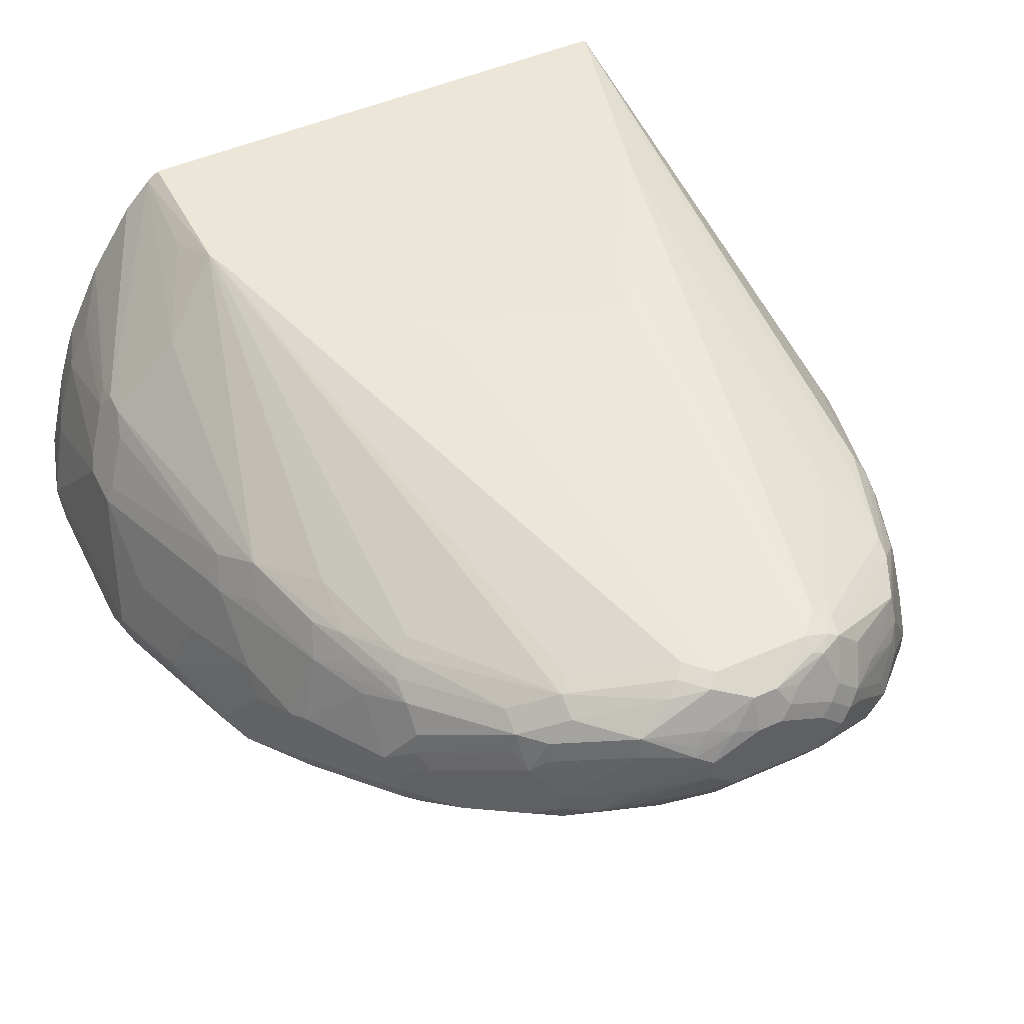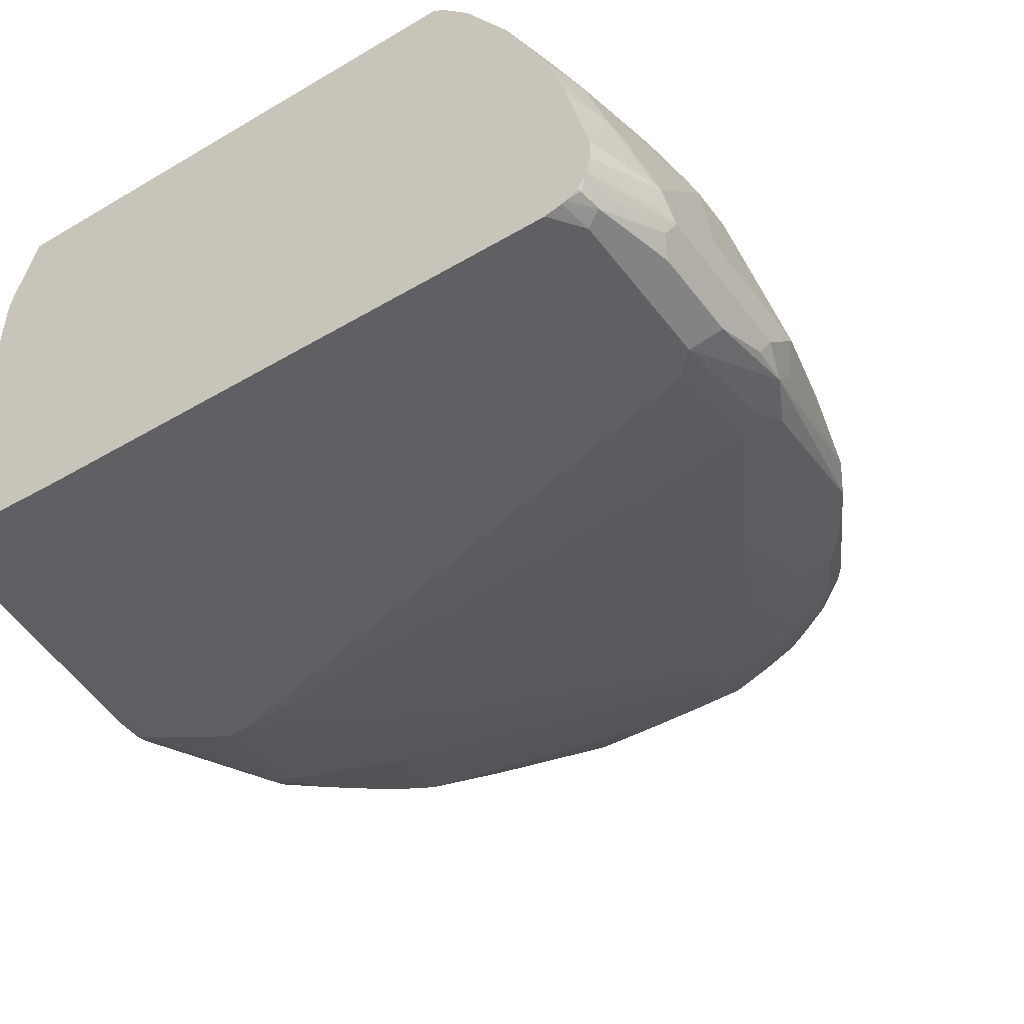
<metadata>
{"format":"obj","ext":"obj","renderer":"f3d","projection":"perspective","resolution":1024,"background":"white","views":[{"elev":49.1,"azim":-26.0,"up":"+Y"},{"elev":-44.9,"azim":-145.7,"up":"+Y"}]}
</metadata>
<code>
v -0.3619 -0.3218 0.4224
v -0.3419 -0.2615 0.4425
v -0.3419 -0.2212 0.3621
v -0.3619 -0.3218 0.3017
v -0.3619 -0.3419 0.4023
v -0.3586 -0.3386 0.4191
v -0.352 -0.3519 0.4324
v -0.3218 -0.3017 0.5832
v -0.3419 -0.3017 0.5028
v -0.3218 -0.2413 0.523
v -0.3351 -0.2078 0.3621
v -0.3218 -0.181 0.342
v -0.3419 -0.2212 0.3218
v -0.3017 -0.181 0.523
v -0.295 -0.1676 0.523
v -0.3619 -0.3419 0.2213
v -0.3619 -0.362 0.3821
v -0.3586 -0.3586 0.3989
v -0.352 -0.372 0.4123
v -0.3083 -0.3084 0.61
v -0.2279 -0.2279 0.771
v -0.2749 -0.2145 0.6771
v -0.2815 -0.2212 0.6637
v -0.2966 -0.2388 0.6234
v -0.2966 -0.2187 0.6033
v -0.2966 -0.1785 0.543
v -0.315 -0.1676 0.342
v -0.2882 -0.1542 0.523
v -0.3083 -0.1542 0.3218
v -0.3167 -0.171 0.2917
v -0.3218 -0.181 0.3017
v -0.3369 -0.2112 0.3118
v -0.3218 -0.2212 0.2011
v -0.3419 -0.2815 0.2011
v -0.357 -0.3318 0.2112
v -0.3419 -0.3419 0.1537
v -0.3419 -0.362 0.1537
v -0.357 -0.362 0.2187
v -0.3619 -0.362 0.2414
v -0.3486 -0.3888 0.3285
v -0.3553 -0.3754 0.3755
v -0.3419 -0.3821 0.3821
v -0.3218 -0.3821 0.4224
v -0.3318 -0.372 0.4525
v -0.3083 -0.3285 0.5698
v -0.2983 -0.3184 0.6
v -0.2882 -0.3084 0.6301
v -0.2514 -0.2916 0.6939
v -0.2715 -0.2916 0.6737
v -0.2514 -0.2715 0.7139
v -0.2312 -0.2514 0.7542
v -0.2246 -0.2447 0.7676
v -0.1877 -0.2279 0.8111
v -0.1676 -0.2078 0.8313
v -0.2279 -0.2078 0.771
v -0.2346 -0.1944 0.7575
v -0.2346 -0.1542 0.7173
v -0.2564 -0.1584 0.6637
v -0.2815 -0.181 0.6033
v -0.2765 -0.1584 0.5832
v -0.2681 -0.1341 0.5631
v -0.2882 -0.1341 0.3218
v -0.2036 -0.04798 0.1537
v -0.3083 -0.1542 0.3017
v -0.3092 -0.1609 0.2816
v -0.2966 -0.171 0.1911
v -0.3167 -0.2112 0.1911
v -0.3369 -0.2715 0.1911
v -0.3218 -0.2615 0.1537
v -0.3382 -0.3768 0.1537
v -0.3419 -0.3821 0.1811
v -0.3553 -0.3754 0.2347
v -0.3486 -0.3888 0.2481
v -0.3218 -0.4022 0.3218
v -0.3318 -0.3922 0.352
v -0.3017 -0.3821 0.4425
v -0.3184 -0.3788 0.4392
v -0.3017 -0.4022 0.342
v -0.3017 -0.3419 0.543
v -0.2212 -0.3419 0.5832
v -0.2212 -0.3017 0.6837
v -0.2279 -0.2882 0.7106
v -0.2246 -0.2648 0.7475
v -0.2111 -0.2514 0.7743
v -0.1877 -0.248 0.791
v -0.1642 -0.2246 0.8279
v -0.124 -0.2045 0.8681
v -0.1474 -0.2078 0.8514
v -0.1676 -0.1877 0.8313
v -0.2145 -0.1743 0.7776
v -0.1474 -0.1475 0.8514
v -0.2078 -0.1877 0.791
v -0.2111 -0.1559 0.7743
v -0.2111 -0.1358 0.7542
v -0.248 -0.1341 0.6436
v -0.2279 -0.1341 0.7039
v -0.2312 -0.1257 0.6737
v -0.2279 -0.114 0.6234
v -0.1909 -0.04007 0.2816
v -0.248 -0.09387 0.3218
v -0.2078 -0.05364 0.2414
v -0.1929 -0.04007 0.1537
v -0.2279 -0.07377 0.1537
v -0.2681 -0.1341 0.1537
v -0.289 -0.1609 0.1811
v -0.3092 -0.2011 0.1811
v -0.3017 -0.2011 0.1537
v -0.3065 -0.2141 0.1537
v -0.3365 -0.3808 0.1537
v -0.3351 -0.3955 0.1743
v -0.3218 -0.4022 0.1811
v 0.1672 -0.404 0.1537
v 0.2413 -0.4022 0.4827
v -0.1206 -0.3821 0.4827
v -0.08041 -0.362 0.5631
v -0.1408 -0.3419 0.6033
v -0.1609 -0.3017 0.7039
v -0.1676 -0.2882 0.7307
v -0.1676 -0.2682 0.771
v -0.1307 -0.2514 0.8145
v -0.124 -0.2246 0.8481
v -0.09047 -0.2112 0.8749
v -0.04692 -0.2078 0.8916
v -0.08709 -0.1877 0.8916
v -0.1039 -0.1844 0.8882
v -0.1273 -0.1877 0.8715
v -0.1541 -0.1341 0.8379
v -0.1508 -0.1157 0.8346
v -0.1273 -0.1676 0.8715
v -0.114 -0.1542 0.8782
v -0.134 -0.1341 0.8581
v -0.1307 -0.1157 0.8547
v -0.1508 -0.1056 0.8145
v -0.2111 -0.1257 0.734
v -0.2011 -0.1131 0.724
v -0.2078 -0.114 0.7039
v -0.1895 -0.04007 0.2872
v 0.2585 -0.04007 0.1537
v -0.2724 -0.1427 0.1537
v -0.2749 -0.1475 0.1537
v -0.2859 -0.1695 0.1537
v -0.295 -0.1877 0.1537
v -0.3309 -0.3913 0.1537
v -0.3318 -0.3922 0.1559
v -0.3205 -0.3969 0.1537
v -0.3164 -0.3985 0.1537
v -0.3017 -0.4022 0.1537
v 0.18 -0.404 0.1537
v 0.2614 -0.4022 0.4827
v 0.1207 -0.362 0.6033
v -0.06029 -0.3419 0.6234
v -0.09715 -0.2983 0.7207
v -0.06029 -0.2815 0.7642
v -0.06704 -0.2682 0.791
v -0.06704 -0.248 0.8313
v -0.006749 -0.2279 0.8715
v -0.1072 -0.2279 0.8514
v -0.006749 -0.1877 0.9117
v -0.07035 -0.1911 0.8949
v 0.1139 -0.2078 0.8916
v -0.03011 -0.171 0.915
v -0.1005 -0.1634 0.8899
v -0.02005 -0.1408 0.9252
v -0.09047 -0.171 0.8949
v -0.08041 -0.1584 0.9
v -0.09047 -0.1559 0.8949
v -0.09047 -0.09554 0.8749
v -0.1106 -0.09554 0.8547
v -0.08709 -0.1274 0.8916
v -0.07372 -0.114 0.8983
v -0.07035 -0.09554 0.8949
v -0.1106 -0.08549 0.8346
v -0.191 -0.1056 0.7139
v -0.1865 -0.04007 0.2959
v 0.2585 -0.04025 0.1537
v 0.2563 -0.04007 0.1635
v 0.248 -0.114 0.6972
v 0.2681 -0.1341 0.6368
v 0.2882 -0.1542 0.5765
v 0.2949 -0.1676 0.5899
v 0.3017 -0.181 0.5832
v 0.2614 -0.4022 0.1537
v 0.2815 -0.4022 0.1811
v 0.3017 -0.4022 0.2414
v 0.3218 -0.4022 0.4224
v 0.3218 -0.4022 0.4425
v 0.3017 -0.3821 0.523
v 0.2815 -0.362 0.6033
v 0.1843 -0.3386 0.6603
v 0.1709 -0.3318 0.6737
v 0.03349 -0.2279 0.8715
v 0.07373 -0.1877 0.9117
v -6.496e-05 -0.1609 0.9252
v 0.2078 -0.2346 0.8379
v 0.1475 -0.1944 0.8983
v 0.248 -0.2748 0.7776
v -0.02005 -0.1207 0.9252
v -0.03348 -0.114 0.9184
v -0.04017 -0.07292 0.8849
v -0.06029 -0.09807 0.9
v -0.02005 -0.09387 0.9117
v 0.02005 -0.07377 0.9117
v -0.01006 -0.06536 0.8949
v -0.03011 -0.06536 0.8749
v -0.1005 -0.08047 0.8246
v -0.1826 -0.04007 0.3056
v -0.02005 -0.06034 0.8647
v 0.2787 -0.1006 0.1537
v 0.3218 -0.2212 0.3621
v 0.3218 -0.2212 0.342
v 0.2362 -0.04007 0.244
v 0.2346 -0.1073 0.7106
v 0.2145 -0.1073 0.791
v 0.2547 -0.1274 0.7106
v 0.2749 -0.1475 0.6503
v 0.2614 -0.1408 0.7039
v 0.2564 -0.1408 0.7265
v 0.2765 -0.1609 0.6661
v 0.3017 -0.2413 0.6637
v 0.3418 -0.3419 0.5028
v 0.2791 -0.395 0.1537
v 0.2916 -0.3972 0.171
v 0.3117 -0.3972 0.2313
v 0.3318 -0.3972 0.4123
v 0.3352 -0.3955 0.4425
v 0.3369 -0.3922 0.4525
v 0.3285 -0.3955 0.4559
v 0.3041 -0.357 0.6033
v 0.2882 -0.3553 0.6168
v 0.2036 -0.3368 0.6637
v 0.2061 -0.3318 0.6737
v 0.0871 -0.1743 0.9184
v 0.08041 -0.1609 0.9252
v 0.2162 -0.2313 0.8346
v 0.1559 -0.1911 0.8949
v 0.2564 -0.2715 0.7743
v 0.1408 -0.181 0.905
v 0.2681 -0.2949 0.7374
v 0.02005 -0.1006 0.9252
v -6.496e-05 -0.09807 0.9201
v -0.03011 -0.1056 0.915
v -0.04017 -0.1031 0.91
v 0.04017 -0.07377 0.9117
v 0.08041 -0.06034 0.8849
v -6.496e-05 -0.06034 0.8849
v -0.176 -0.04007 0.3155
v -0.06029 -0.04007 0.4421
v 0.2815 -0.1135 0.1537
v 0.3418 -0.3419 0.3621
v 0.2111 -0.04007 0.3418
v 0.1944 -0.08717 0.7307
v 0.1139 -0.06707 0.8715
v 0.1106 -0.07042 0.8899
v 0.2111 -0.1106 0.8095
v 0.2514 -0.1307 0.729
v 0.2815 -0.2212 0.724
v 0.2363 -0.1408 0.7868
v 0.3218 -0.3218 0.6033
v 0.2966 -0.2916 0.6939
v 0.3369 -0.3519 0.5129
v 0.3418 -0.362 0.4827
v 0.2815 -0.3902 0.1537
v 0.2949 -0.3888 0.1676
v 0.315 -0.3888 0.2279
v 0.3218 -0.3821 0.2414
v 0.315 -0.3955 0.2414
v 0.3352 -0.3955 0.4224
v 0.3418 -0.3821 0.4224
v 0.3418 -0.3821 0.4425
v 0.3369 -0.372 0.4928
v 0.3168 -0.3519 0.5933
v 0.3067 -0.3519 0.6134
v 0.2882 -0.3352 0.6569
v 0.103 -0.1609 0.9201
v 0.1005 -0.1408 0.9252
v 0.2279 -0.2212 0.8313
v 0.1676 -0.181 0.8916
v 0.2765 -0.2916 0.734
v 0.2749 -0.2815 0.7374
v 0.2363 -0.2313 0.8145
v 0.1508 -0.171 0.9
v 0.2966 -0.3318 0.6536
v 0.04017 -0.1006 0.9252
v 0.05023 -0.09052 0.9201
v 0.06029 -0.08047 0.9125
v 0.09047 -0.07042 0.9
v 0.08041 -0.06707 0.8983
v 0.1005 -0.06536 0.8874
v 0.1005 -0.06034 0.8647
v 0.1408 -0.04025 0.4827
v 0.1207 -0.04025 0.5028
v 0.08041 -0.04025 0.5028
v -0.04017 -0.04025 0.4626
v -0.0598 -0.04007 0.4422
v 0.3218 -0.3419 0.2414
v 0.3017 -0.3419 0.1811
v 0.288 -0.3354 0.1537
v 0.3418 -0.362 0.342
v 0.1609 -0.04007 0.4217
v 0.1307 -0.09052 0.8899
v 0.1508 -0.09052 0.8698
v 0.1005 -0.1006 0.9125
v 0.191 -0.1106 0.8497
v 0.2312 -0.1307 0.7894
v 0.2614 -0.2011 0.7642
v 0.2749 -0.2212 0.7374
v 0.196 -0.1207 0.8471
v 0.2363 -0.181 0.807
v 0.3168 -0.3318 0.6134
v 0.3218 -0.3419 0.5832
v 0.288 -0.3756 0.1537
v 0.3017 -0.3821 0.1811
v 0.1106 -0.1307 0.9201
v 0.08041 -0.1207 0.9252
v 0.2346 -0.2212 0.8178
v 0.2279 -0.2011 0.8313
v 0.2078 -0.2011 0.8514
v 0.1877 -0.1609 0.8715
v 0.1609 -0.1609 0.8925
v 0.1273 -0.1408 0.9117
v 0.2078 -0.181 0.8514
v 0.09047 -0.1106 0.9201
v 0.1408 -0.04007 0.4418
v 0.1207 -0.04007 0.4422
v 0.1207 -0.1207 0.9125
v 0.1307 -0.1106 0.9
v 0.1475 -0.1207 0.8916
v 0.191 -0.1307 0.8598
v 0.2346 -0.2011 0.8178
v 0.1944 -0.1408 0.8581
v 0.1809 -0.1408 0.8723
f 189 230 231
f 194 235 195
f 189 231 190
f 191 231 196
f 192 195 232
f 192 232 233
f 194 234 235
f 194 196 236
f 196 231 238
f 195 235 237
f 195 237 233
f 195 233 232
f 197 240 198
f 196 238 236
f 197 239 240
f 188 230 189
f 194 236 234
f 188 229 230
f 181 218 219
f 187 228 188
f 181 216 217
f 198 240 241
f 181 217 218
f 181 219 220
f 181 220 209
f 182 221 222
f 182 222 183
f 183 222 223
f 183 223 184
f 184 223 224
f 184 224 185
f 185 224 186
f 186 224 225
f 186 225 226
f 186 226 227
f 186 227 228
f 186 228 187
f 188 228 229
f 198 241 242
f 217 304 257
f 199 203 204
f 211 213 212
f 213 250 251
f 213 251 252
f 213 252 253
f 213 253 254
f 213 254 255
f 213 255 214
f 211 250 213
f 214 255 217
f 217 256 219
f 217 219 218
f 217 255 304
f 217 257 256
f 219 258 220
f 219 256 259
f 181 214 216
f 214 217 216
f 210 249 248
f 209 249 210
f 209 220 249
f 200 242 201
f 201 242 241
f 201 241 240
f 201 240 202
f 202 240 239
f 202 239 283
f 202 283 243
f 202 243 203
f 203 243 244
f 203 244 245
f 203 245 204
f 204 245 207
f 204 207 205
f 206 207 246
f 207 245 247
f 207 247 246
f 208 210 248
f 198 242 200
f 181 215 214
f 137 173 172
f 179 215 180
f 148 186 149
f 149 186 187
f 149 187 188
f 150 188 189
f 150 189 153
f 150 153 152
f 153 189 190
f 148 185 186
f 153 190 154
f 155 190 156
f 156 190 231
f 156 231 191
f 158 192 233
f 158 233 193
f 158 193 161
f 158 161 159
f 154 190 155
f 148 184 185
f 148 183 184
f 148 182 183
f 131 169 170
f 131 170 171
f 131 171 132
f 133 172 135
f 133 135 134
f 135 173 136
f 135 172 173
f 136 173 137
f 219 259 258
f 137 172 174
f 138 176 177
f 138 177 178
f 138 178 179
f 138 179 180
f 138 180 181
f 138 181 175
f 143 145 144
f 160 194 195
f 160 195 192
f 160 191 196
f 160 196 194
f 171 202 203
f 171 203 199
f 172 199 204
f 172 204 205
f 172 205 174
f 174 205 207
f 174 207 206
f 175 181 209
f 175 209 210
f 175 210 208
f 176 211 212
f 176 212 177
f 177 212 213
f 177 213 214
f 177 214 178
f 178 214 215
f 178 215 179
f 171 201 202
f 180 215 181
f 171 200 201
f 170 198 171
f 161 193 163
f 162 166 170
f 162 170 169
f 163 193 233
f 163 233 275
f 163 275 314
f 163 314 283
f 163 283 239
f 163 239 197
f 163 197 165
f 163 165 164
f 165 197 198
f 165 198 166
f 166 198 170
f 167 171 199
f 167 199 168
f 168 199 172
f 171 198 200
f 220 258 260
f 253 302 300
f 220 261 269
f 275 313 322
f 275 322 314
f 275 281 313
f 276 280 315
f 276 315 329
f 276 329 316
f 276 316 321
f 271 282 272
f 276 321 317
f 277 318 319
f 277 319 325
f 277 325 320
f 277 320 313
f 277 313 281
f 277 317 321
f 277 321 318
f 276 317 277
f 265 295 298
f 265 296 295
f 265 312 296
f 258 271 310
f 258 310 260
f 259 306 279
f 259 279 278
f 259 278 282
f 259 282 271
f 259 271 309
f 260 270 261
f 260 310 271
f 260 271 270
f 262 311 263
f 263 312 265
f 263 265 264
f 263 311 312
f 265 298 268
f 265 268 267
f 265 267 266
f 279 315 280
f 258 309 271
f 279 306 329
f 283 314 322
f 305 308 329
f 305 329 306
f 307 328 316
f 307 316 308
f 308 316 329
f 313 320 325
f 316 328 330
f 303 328 307
f 316 330 321
f 318 328 331
f 318 331 319
f 318 321 330
f 319 331 325
f 325 331 327
f 325 327 326
f 327 331 328
f 318 330 328
f 303 327 328
f 302 313 325
f 302 322 313
f 283 322 284
f 284 322 286
f 284 286 285
f 286 322 302
f 286 288 287
f 290 299 323
f 290 323 291
f 291 323 324
f 291 324 294
f 291 294 292
f 296 312 311
f 296 311 297
f 300 302 325
f 300 325 326
f 300 326 327
f 300 327 303
f 300 303 301
f 279 329 315
f 258 259 309
f 257 308 305
f 257 307 308
f 228 272 229
f 229 272 273
f 229 273 231
f 229 231 230
f 231 273 238
f 233 274 275
f 233 237 274
f 226 228 227
f 234 276 235
f 235 277 237
f 235 276 277
f 236 238 278
f 236 278 279
f 236 279 280
f 236 280 276
f 237 281 275
f 234 236 276
f 226 272 228
f 226 271 272
f 226 270 271
f 220 269 268
f 220 268 298
f 220 298 249
f 221 262 263
f 221 263 222
f 222 263 264
f 222 264 223
f 223 264 265
f 223 265 266
f 223 266 267
f 223 267 224
f 224 267 225
f 225 267 226
f 226 267 268
f 226 268 269
f 226 269 261
f 226 261 270
f 237 275 274
f 237 277 281
f 238 273 272
f 238 272 282
f 250 289 252
f 250 252 251
f 252 289 288
f 252 288 253
f 253 300 301
f 253 301 254
f 253 288 286
f 253 286 302
f 130 169 131
f 254 301 303
f 254 303 304
f 254 304 255
f 256 257 305
f 256 305 306
f 256 306 259
f 257 304 303
f 257 303 307
f 250 290 289
f 220 260 261
f 250 299 290
f 248 249 298
f 238 282 278
f 243 283 284
f 243 284 285
f 243 285 286
f 243 286 287
f 243 287 244
f 244 287 288
f 244 288 289
f 244 289 290
f 244 290 291
f 244 291 292
f 244 292 245
f 245 292 293
f 245 293 247
f 247 293 292
f 247 292 294
f 248 296 297
f 248 298 295
f 130 162 169
f 248 295 296
f 128 172 133
f 33 67 68
f 33 68 34
f 34 68 35
f 35 68 36
f 36 69 108
f 36 108 107
f 36 107 142
f 30 67 32
f 36 142 141
f 36 140 139
f 36 139 104
f 36 104 103
f 36 103 63
f 36 63 102
f 36 138 175
f 36 175 208
f 36 141 140
f 30 66 67
f 30 105 66
f 30 65 105
f 22 57 58
f 22 58 23
f 23 58 59
f 23 59 26
f 23 26 25
f 23 25 24
f 26 59 58
f 26 58 60
f 26 60 28
f 27 28 29
f 28 60 61
f 28 61 29
f 29 62 63
f 29 63 64
f 29 64 30
f 29 61 62
f 30 64 65
f 36 208 248
f 22 56 57
f 36 248 297
f 36 311 262
f 42 75 43
f 43 76 77
f 43 77 44
f 43 75 74
f 43 74 78
f 43 78 76
f 44 77 76
f 40 111 74
f 44 76 79
f 44 46 45
f 46 79 48
f 46 48 47
f 48 50 49
f 48 79 76
f 48 76 80
f 48 80 81
f 44 79 46
f 40 73 111
f 40 75 42
f 40 74 75
f 36 262 221
f 36 221 182
f 36 182 148
f 36 148 112
f 36 112 147
f 36 147 146
f 36 146 145
f 36 145 143
f 36 143 109
f 36 109 70
f 36 70 37
f 36 68 69
f 37 70 38
f 38 70 39
f 39 70 71
f 39 71 72
f 39 72 73
f 36 297 311
f 22 55 56
f 21 89 55
f 21 54 89
f 3 15 28
f 3 28 11
f 4 13 16
f 5 17 18
f 5 18 6
f 6 18 19
f 6 19 7
f 3 14 15
f 7 19 8
f 8 21 55
f 8 55 22
f 8 22 23
f 8 23 24
f 8 24 9
f 8 19 20
f 9 24 25
f 8 20 21
f 3 10 14
f 3 31 13
f 3 12 31
f 129 162 130
f 1 2 3
f 1 3 13
f 1 13 4
f 1 4 16
f 1 16 39
f 1 39 17
f 1 17 5
f 1 5 6
f 1 6 7
f 1 7 8
f 1 8 9
f 1 9 2
f 2 9 10
f 2 10 3
f 3 11 27
f 3 27 12
f 9 25 10
f 10 25 26
f 10 26 14
f 11 28 27
f 19 41 40
f 19 40 42
f 19 42 43
f 19 43 44
f 19 44 20
f 20 45 46
f 20 46 47
f 20 47 48
f 20 48 49
f 20 49 50
f 20 50 21
f 20 44 45
f 21 50 51
f 21 51 52
f 21 52 53
f 21 53 88
f 21 88 54
f 17 73 40
f 48 81 82
f 17 39 73
f 17 41 19
f 12 27 29
f 12 29 30
f 12 30 31
f 13 31 30
f 13 30 32
f 13 32 67
f 13 67 33
f 13 33 34
f 13 34 16
f 14 26 15
f 15 26 28
f 16 34 35
f 16 35 36
f 16 36 37
f 16 37 38
f 16 38 39
f 17 40 41
f 17 19 18
f 48 82 83
f 36 102 138
f 50 83 51
f 99 211 176
f 99 176 138
f 99 138 102
f 99 101 100
f 104 139 105
f 105 139 140
f 105 140 141
f 105 141 106
f 106 141 142
f 106 142 107
f 109 143 144
f 109 144 110
f 110 144 145
f 110 145 146
f 110 146 111
f 111 146 147
f 111 147 112
f 99 250 211
f 112 148 149
f 99 299 250
f 99 324 323
f 93 128 94
f 94 128 133
f 94 133 134
f 94 134 96
f 95 96 97
f 96 134 97
f 97 134 135
f 97 135 136
f 97 136 98
f 98 136 137
f 98 137 99
f 99 137 174
f 99 174 206
f 99 206 246
f 99 246 247
f 99 247 294
f 99 294 324
f 99 323 299
f 91 132 128
f 112 149 113
f 113 188 150
f 123 156 191
f 123 191 160
f 123 160 192
f 123 192 158
f 124 159 161
f 124 161 125
f 125 162 129
f 125 129 126
f 125 161 163
f 125 163 164
f 125 164 165
f 125 165 166
f 125 166 162
f 128 132 171
f 128 171 167
f 128 167 168
f 128 168 172
f 123 159 124
f 113 149 188
f 123 158 159
f 121 157 122
f 48 83 50
f 114 150 115
f 115 150 151
f 115 151 116
f 116 151 117
f 117 152 153
f 117 153 154
f 117 154 120
f 117 120 118
f 117 151 150
f 117 150 152
f 118 120 119
f 120 154 155
f 120 155 156
f 120 156 123
f 120 123 157
f 120 157 121
f 122 157 123
f 91 131 132
f 113 150 114
f 91 129 130
f 58 96 95
f 60 95 61
f 61 95 97
f 61 97 98
f 61 98 99
f 61 99 100
f 61 100 62
f 62 100 63
f 63 101 99
f 63 99 102
f 63 103 64
f 63 100 101
f 64 103 65
f 65 103 104
f 65 104 105
f 66 105 106
f 66 106 67
f 58 94 96
f 67 106 107
f 57 94 58
f 56 93 94
f 51 83 52
f 91 130 131
f 52 84 53
f 52 83 84
f 53 85 86
f 53 86 87
f 53 87 88
f 53 84 85
f 54 88 126
f 54 126 129
f 54 129 91
f 54 91 89
f 55 90 56
f 55 89 91
f 55 91 92
f 55 92 90
f 56 90 93
f 56 94 57
f 67 107 108
f 58 95 60
f 68 108 69
f 83 119 120
f 83 120 85
f 83 85 84
f 85 120 121
f 85 121 86
f 87 122 123
f 87 123 124
f 87 124 125
f 87 125 126
f 87 126 88
f 87 121 122
f 90 92 91
f 90 91 127
f 90 127 128
f 67 108 68
f 91 128 127
f 90 128 93
f 82 119 83
f 82 118 119
f 86 121 87
f 74 112 78
f 71 110 72
f 72 110 73
f 73 110 111
f 74 111 112
f 76 78 113
f 76 113 114
f 70 110 71
f 76 114 115
f 70 109 110
f 78 112 113
f 80 115 116
f 80 116 117
f 80 117 81
f 81 117 82
f 76 115 80
f 82 117 118

</code>
